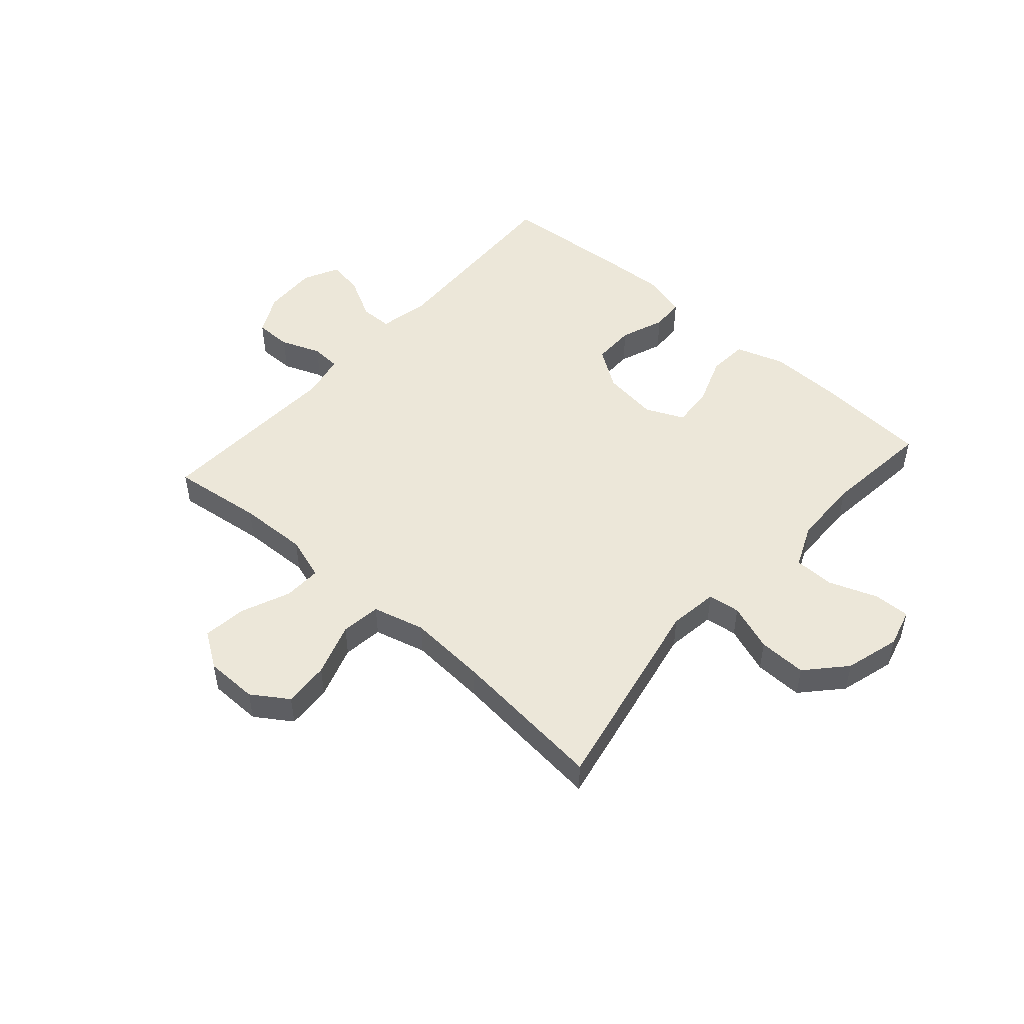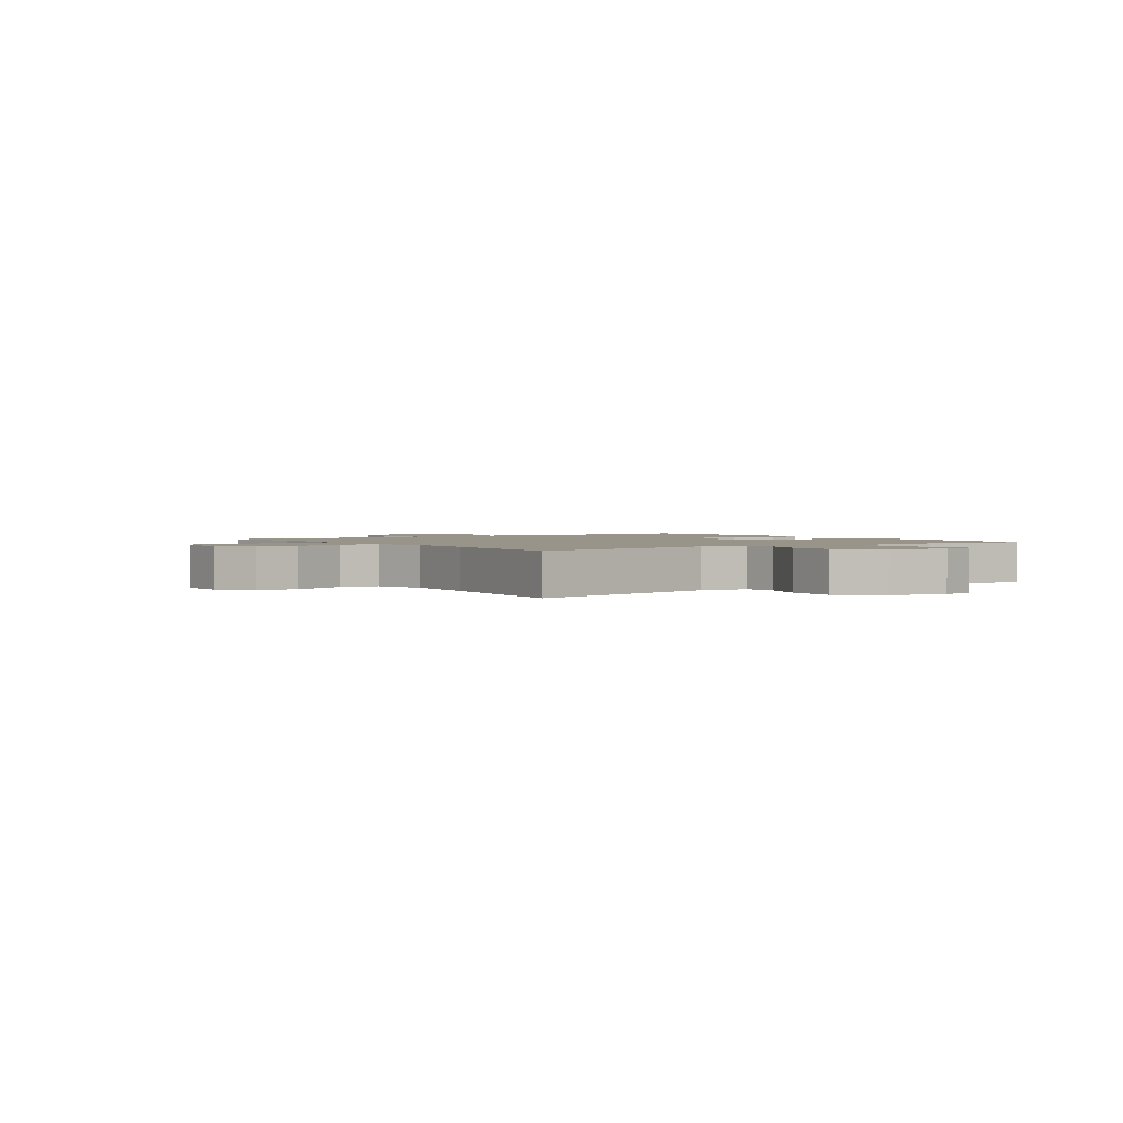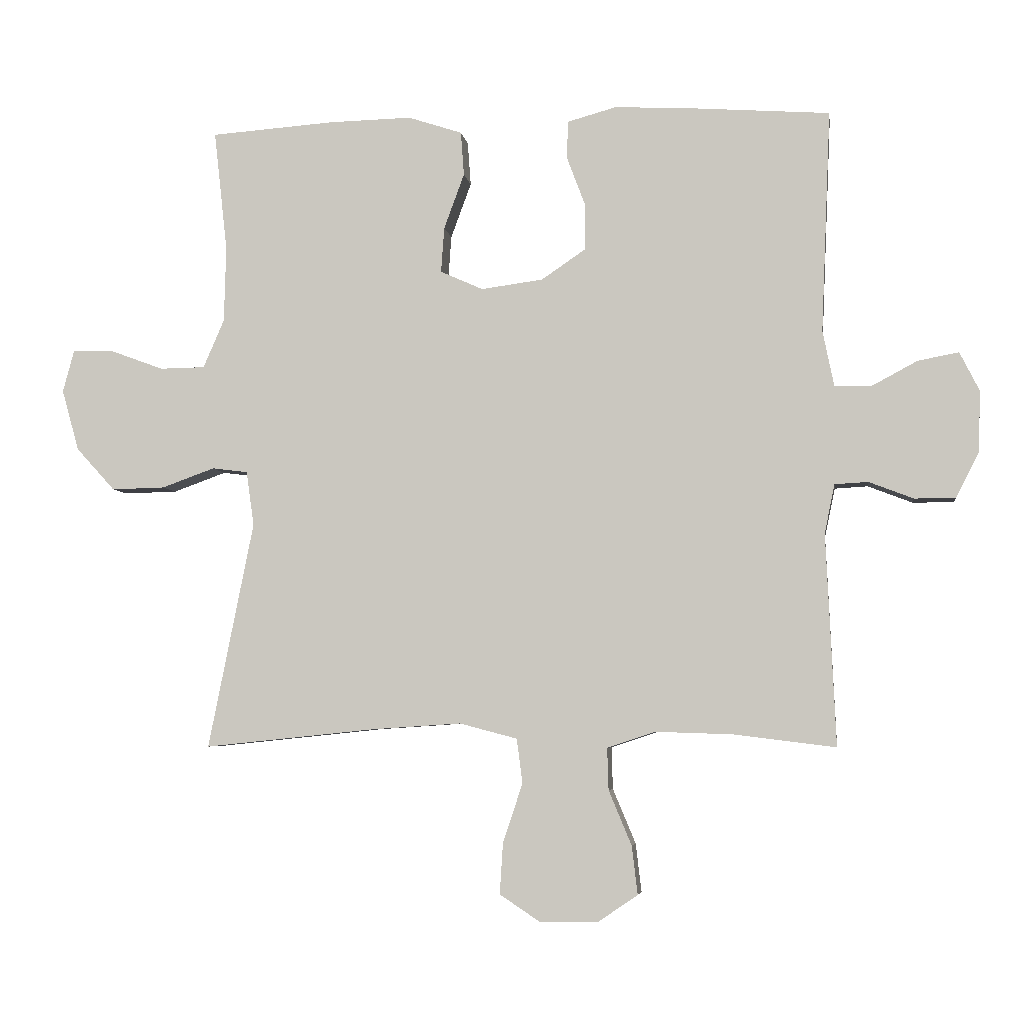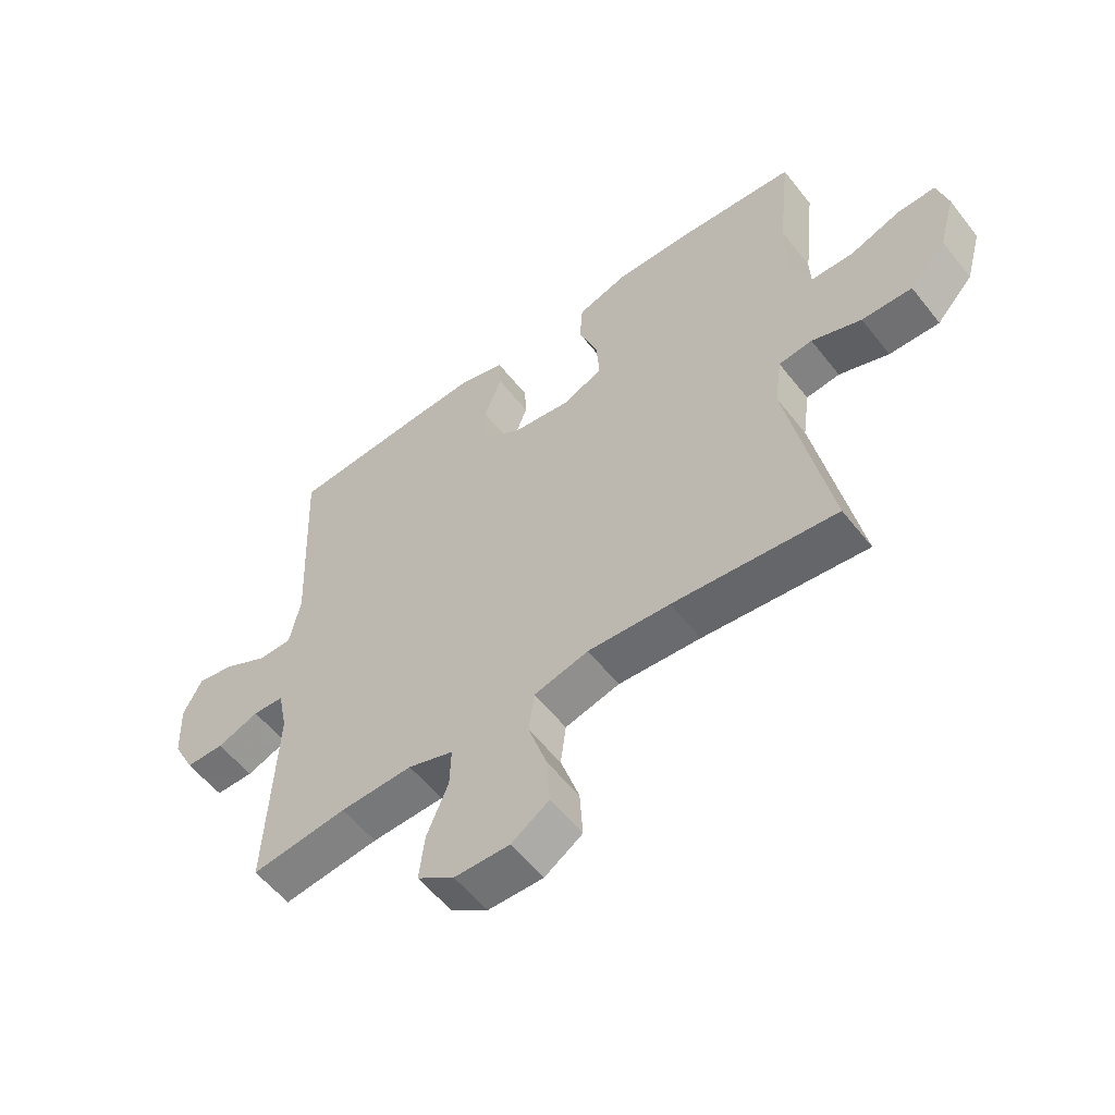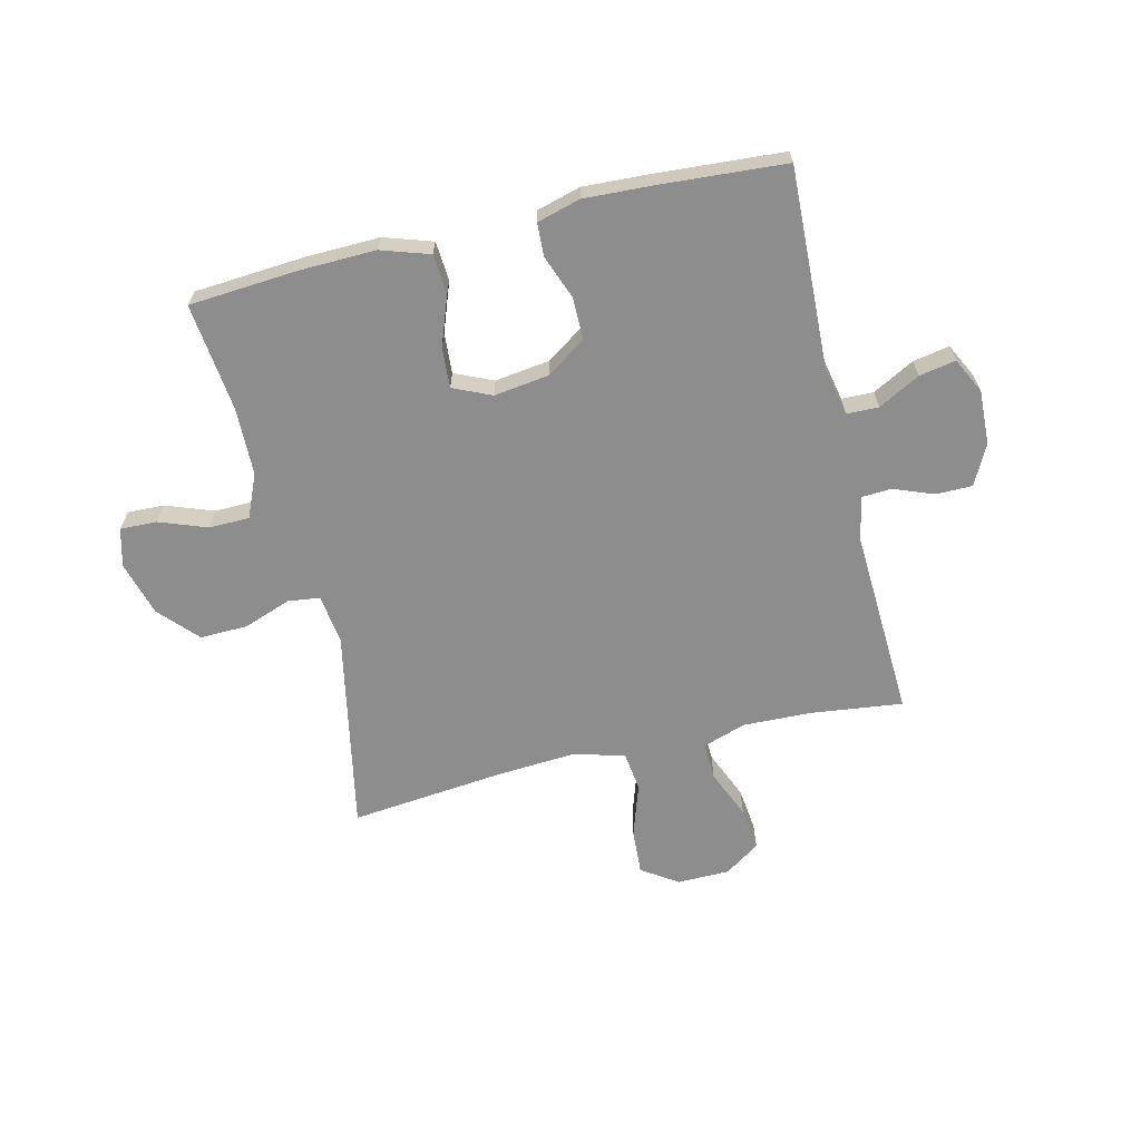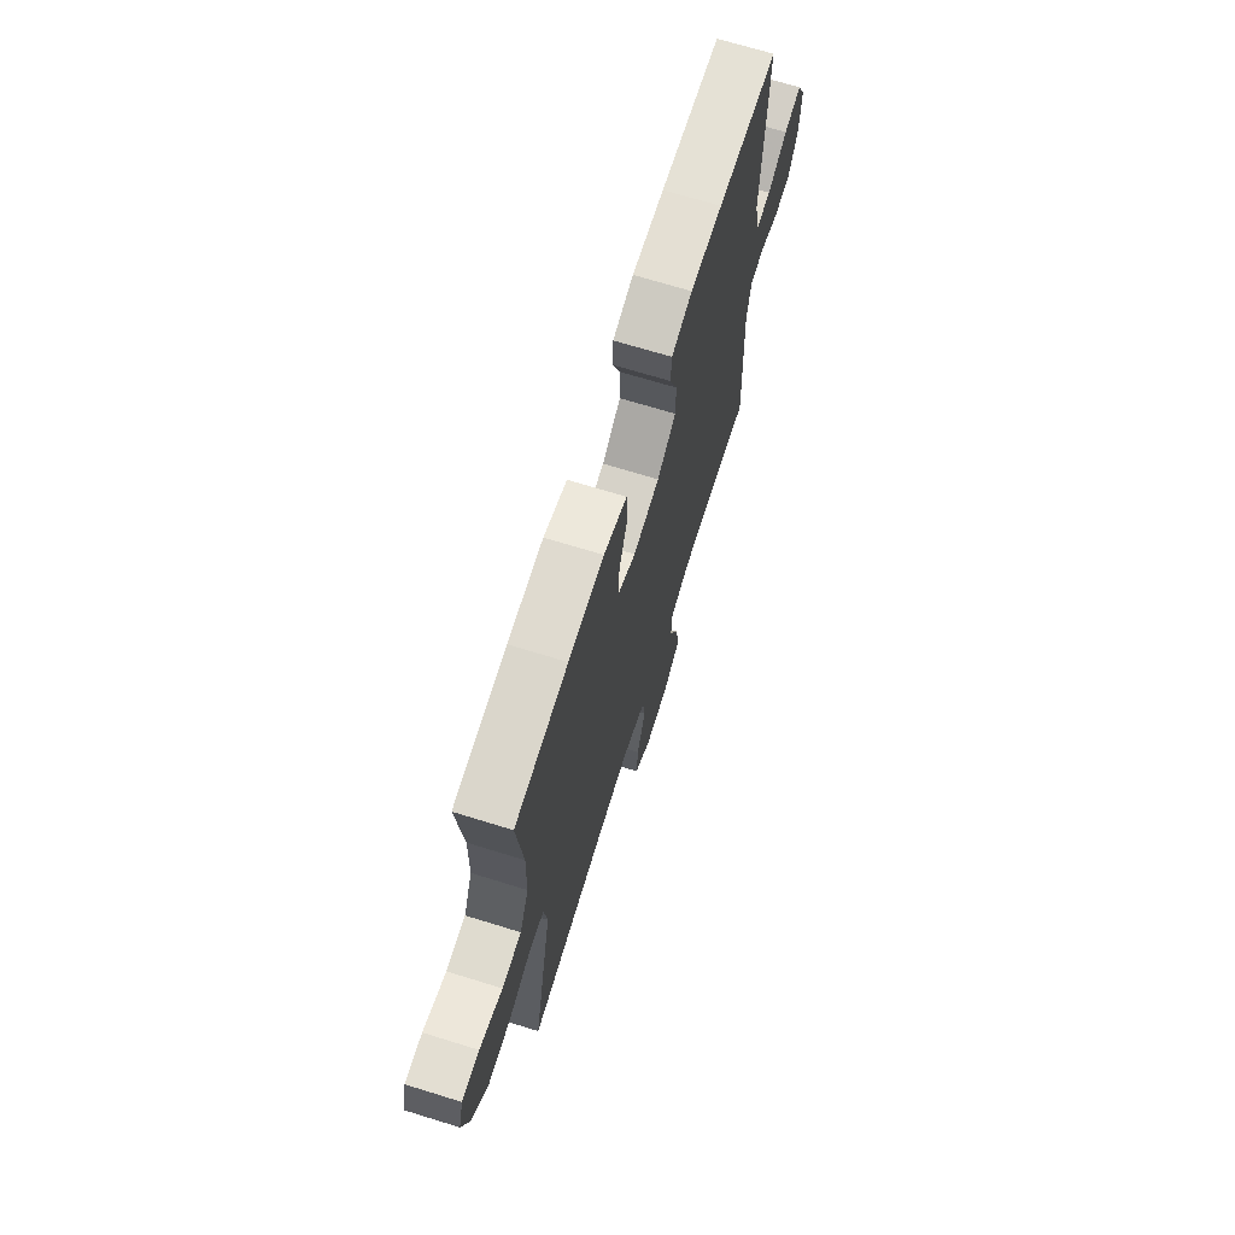
<metadata>
{"format":"obj","ext":"obj","renderer":"f3d","projection":"perspective","resolution":1024,"background":"white","views":[{"elev":49.7,"azim":-138.5,"up":"+Y"},{"elev":1.8,"azim":-124.9,"up":"+Y"},{"elev":-5.1,"azim":8.0,"up":"+Z"},{"elev":-56.0,"azim":-142.4,"up":"+Z"},{"elev":-64.6,"azim":13.6,"up":"+Y"},{"elev":69.5,"azim":-72.8,"up":"+Z"}]}
</metadata>
<code>
v -0.5 0.07 -0.5
v -0.429 0.07 -0.144
v -0.441 0.07 -0.058
v -0.497 0.07 -0.051
v -0.58 0.07 -0.081
v -0.664 0.07 -0.083
v -0.725 0.07 -0.016
v -0.752 0.07 0.08
v -0.734 0.07 0.147
v -0.67 0.07 0.145
v -0.586 0.07 0.114
v -0.515 0.07 0.115
v -0.482 0.07 0.191
v -0.479 0.07 0.31
v -0.5 0.07 0.5
v -0.306 0.07 0.514
v -0.176 0.07 0.517
v -0.091 0.07 0.489
v -0.086 0.07 0.42
v -0.118 0.07 0.333
v -0.123 0.07 0.262
v -0.056 0.07 0.232
v 0.041 0.07 0.245
v 0.11 0.07 0.292
v 0.11 0.07 0.366
v 0.081 0.07 0.443
v 0.084 0.07 0.501
v 0.16 0.07 0.522
v 0.278 0.07 0.516
v 0.5 0.07 0.5
v 0.485 0.07 0.151
v 0.503 0.07 0.063
v 0.559 0.07 0.062
v 0.632 0.07 0.101
v 0.696 0.07 0.113
v 0.727 0.07 0.051
v 0.723 0.07 -0.045
v 0.687 0.07 -0.115
v 0.623 0.07 -0.115
v 0.553 0.07 -0.088
v 0.501 0.07 -0.091
v 0.485 0.07 -0.168
v 0.5 0.07 -0.5
v 0.34 0.07 -0.48
v 0.219 0.07 -0.476
v 0.143 0.07 -0.501
v 0.145 0.07 -0.567
v 0.181 0.07 -0.653
v 0.19 0.07 -0.729
v 0.128 0.07 -0.771
v 0.036 0.07 -0.772
v -0.027 0.07 -0.73
v -0.022 0.07 -0.65
v 0.009 0.07 -0.557
v 0 0.07 -0.487
v -0.091 0.07 -0.463
v -0.228 0.07 -0.472
v -0.5 0 -0.5
v -0.429 0 -0.144
v -0.441 0 -0.058
v -0.497 0 -0.051
v -0.58 0 -0.081
v -0.664 0 -0.083
v -0.725 0 -0.016
v -0.752 0 0.08
v -0.734 0 0.147
v -0.67 0 0.145
v -0.586 0 0.114
v -0.515 0 0.115
v -0.482 0 0.191
v -0.479 0 0.31
v -0.5 0 0.5
v -0.306 0 0.514
v -0.176 0 0.517
v -0.091 0 0.489
v -0.086 0 0.42
v -0.118 0 0.333
v -0.123 0 0.262
v -0.056 0 0.232
v 0.041 0 0.245
v 0.11 0 0.292
v 0.11 0 0.366
v 0.081 0 0.443
v 0.084 0 0.501
v 0.16 0 0.522
v 0.278 0 0.516
v 0.5 0 0.5
v 0.485 0 0.151
v 0.503 0 0.063
v 0.559 0 0.062
v 0.632 0 0.101
v 0.696 0 0.113
v 0.727 0 0.051
v 0.723 0 -0.045
v 0.687 0 -0.115
v 0.623 0 -0.115
v 0.553 0 -0.088
v 0.501 0 -0.091
v 0.485 0 -0.168
v 0.5 0 -0.5
v 0.34 0 -0.48
v 0.219 0 -0.476
v 0.143 0 -0.501
v 0.145 0 -0.567
v 0.181 0 -0.653
v 0.19 0 -0.729
v 0.128 0 -0.771
v 0.036 0 -0.772
v -0.027 0 -0.73
v -0.022 0 -0.65
v 0.009 0 -0.557
v 0 0 -0.487
v -0.091 0 -0.463
v -0.228 0 -0.472
f 51 52 53 54
f 49 50 51 54
f 47 48 49 54
f 46 47 54 55
f 45 46 55 56
f 42 43 44
f 41 42 44 45
f 37 38 39 40
f 37 40 41
f 36 37 41
f 33 34 35 36
f 32 33 36 41
f 31 32 41 45
f 25 26 27 28
f 24 25 28 29
f 17 18 19 20
f 17 20 21
f 14 15 16 17
f 13 14 17 21
f 12 13 21 22
f 8 9 10 11
f 8 11 12
f 7 8 12
f 4 5 6 7
f 3 4 7 12
f 57 1 2
f 56 57 2 3
f 24 29 30 31
f 23 24 31 45
f 22 23 45 56
f 3 12 22 56
f 111 110 109 108
f 111 108 107 106
f 111 106 105 104
f 112 111 104 103
f 113 112 103 102
f 101 100 99
f 102 101 99 98
f 97 96 95 94
f 98 97 94
f 98 94 93
f 93 92 91 90
f 98 93 90 89
f 102 98 89 88
f 85 84 83 82
f 86 85 82 81
f 77 76 75 74
f 78 77 74
f 74 73 72 71
f 78 74 71 70
f 79 78 70 69
f 68 67 66 65
f 69 68 65
f 69 65 64
f 64 63 62 61
f 69 64 61 60
f 59 58 114
f 60 59 114 113
f 88 87 86 81
f 102 88 81 80
f 113 102 80 79
f 113 79 69 60
f 1 58 59 2
f 2 59 60 3
f 3 60 61 4
f 4 61 62 5
f 5 62 63 6
f 6 63 64 7
f 7 64 65 8
f 8 65 66 9
f 9 66 67 10
f 10 67 68 11
f 11 68 69 12
f 12 69 70 13
f 13 70 71 14
f 14 71 72 15
f 15 72 73 16
f 16 73 74 17
f 17 74 75 18
f 18 75 76 19
f 19 76 77 20
f 20 77 78 21
f 21 78 79 22
f 22 79 80 23
f 23 80 81 24
f 24 81 82 25
f 25 82 83 26
f 26 83 84 27
f 27 84 85 28
f 28 85 86 29
f 29 86 87 30
f 30 87 88 31
f 31 88 89 32
f 32 89 90 33
f 33 90 91 34
f 34 91 92 35
f 35 92 93 36
f 36 93 94 37
f 37 94 95 38
f 38 95 96 39
f 39 96 97 40
f 40 97 98 41
f 41 98 99 42
f 42 99 100 43
f 43 100 101 44
f 44 101 102 45
f 45 102 103 46
f 46 103 104 47
f 47 104 105 48
f 48 105 106 49
f 49 106 107 50
f 50 107 108 51
f 51 108 109 52
f 52 109 110 53
f 53 110 111 54
f 54 111 112 55
f 55 112 113 56
f 56 113 114 57
f 57 114 58 1

</code>
